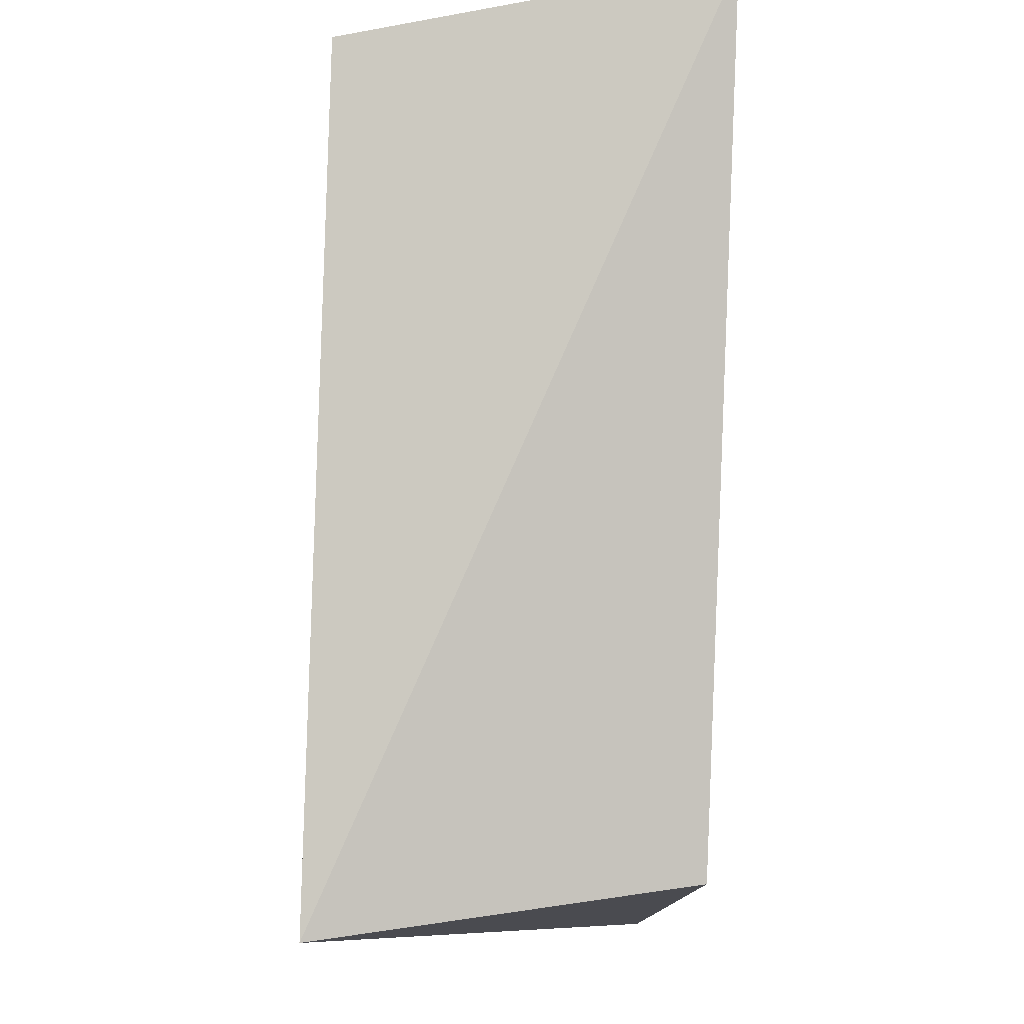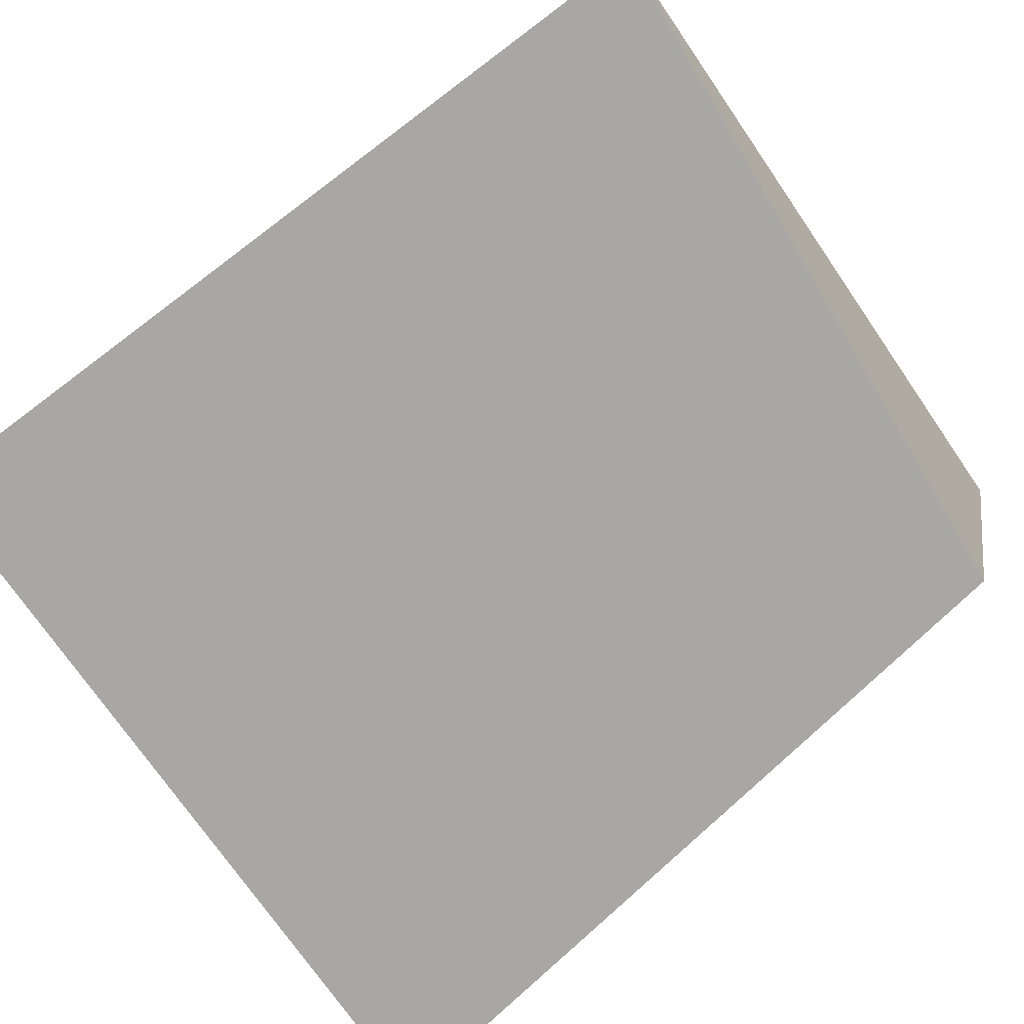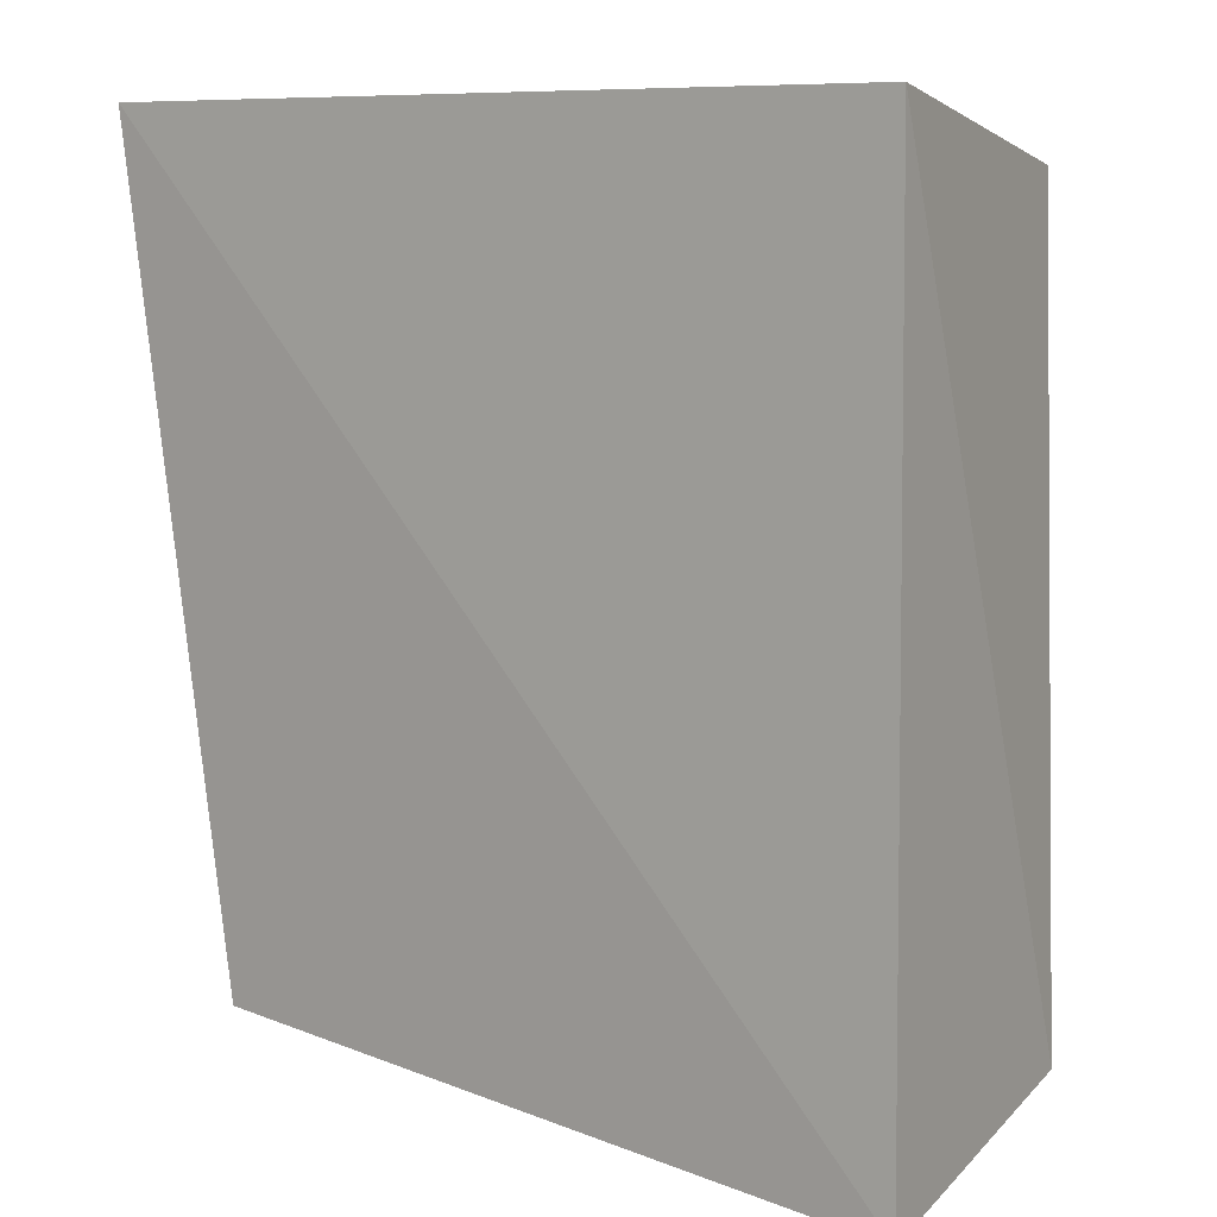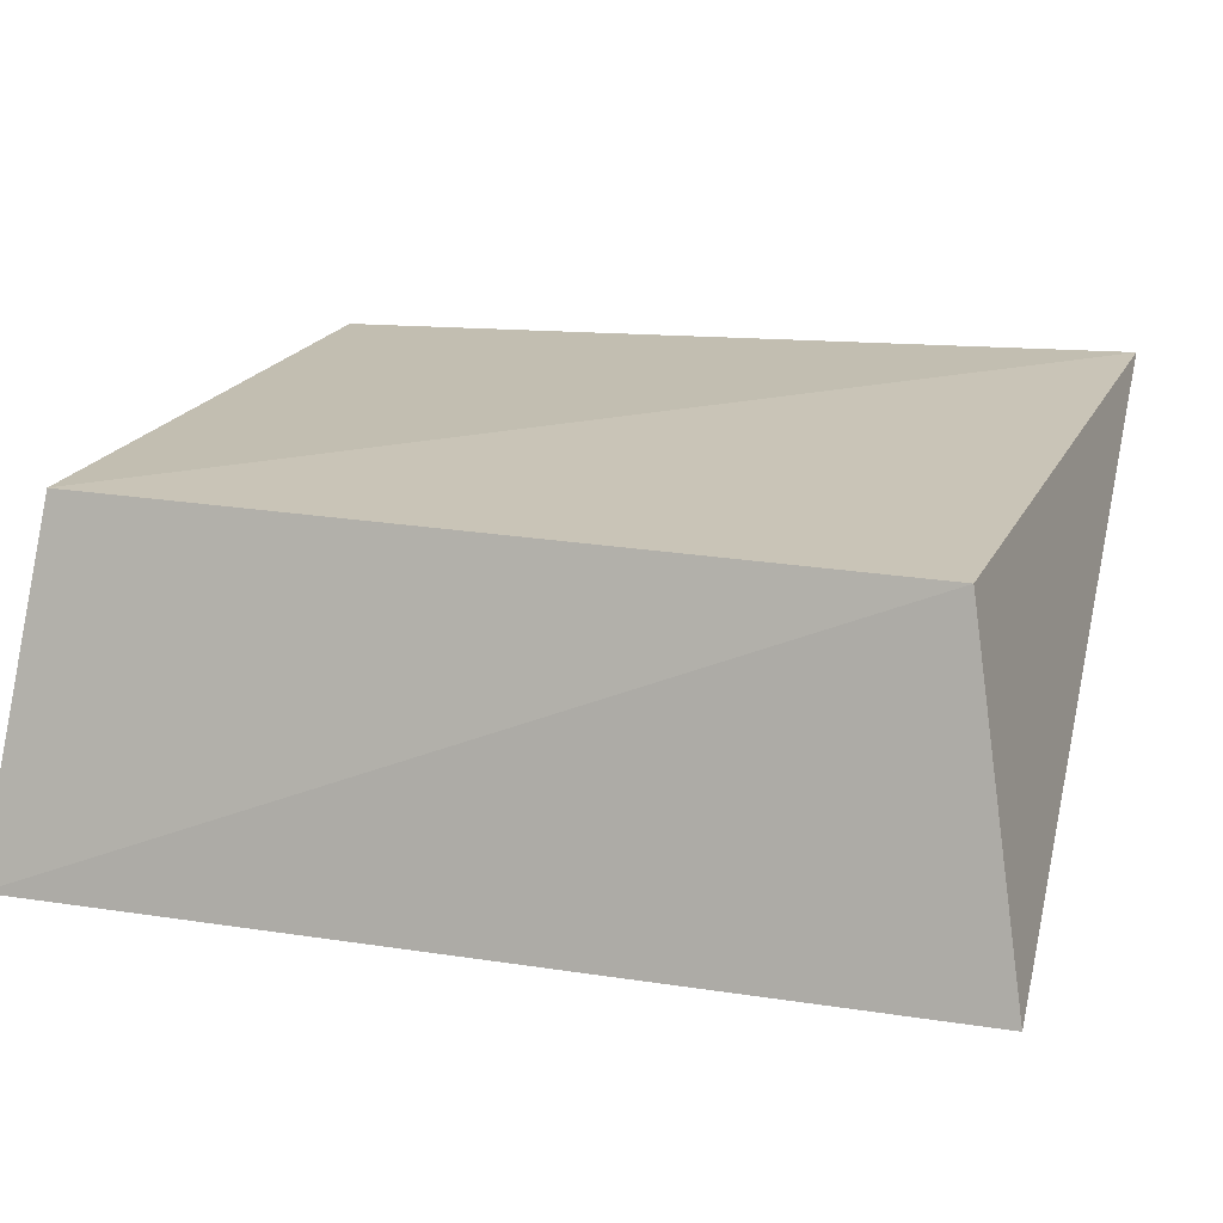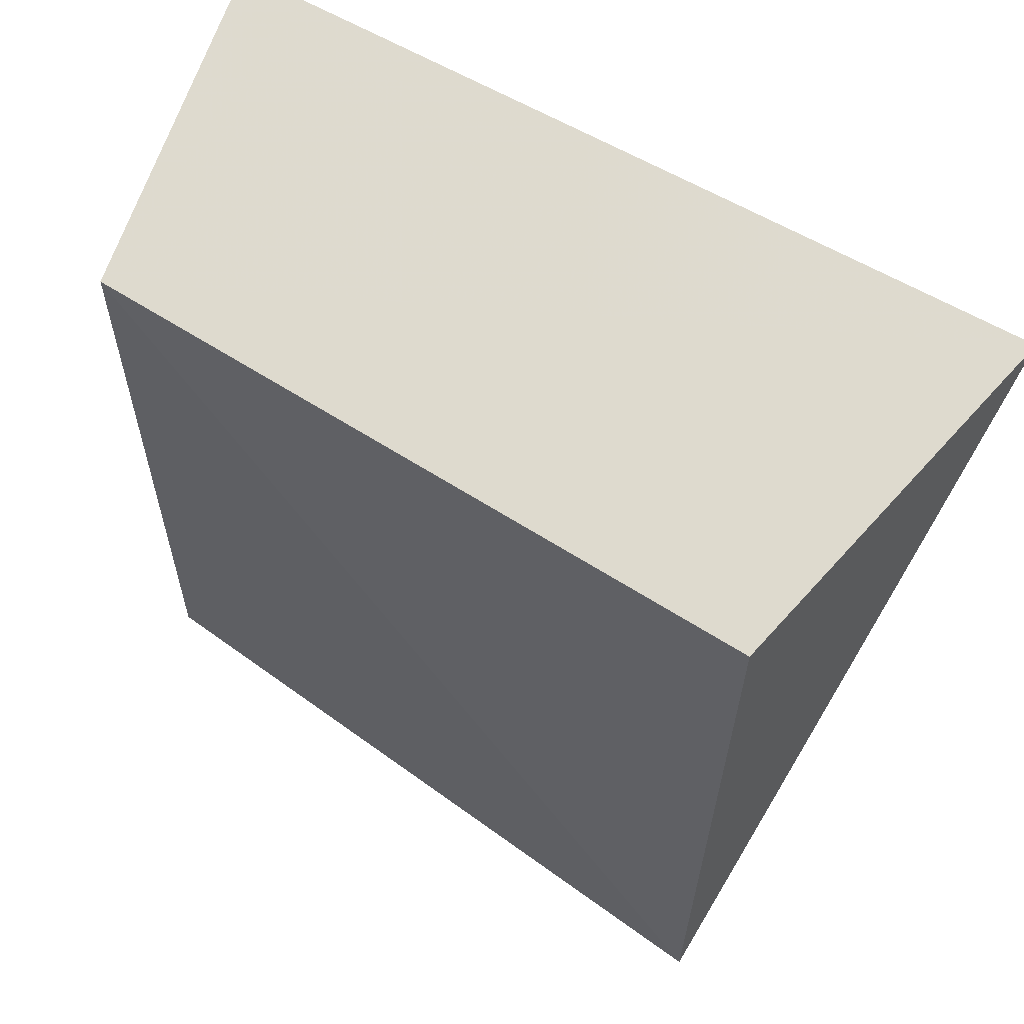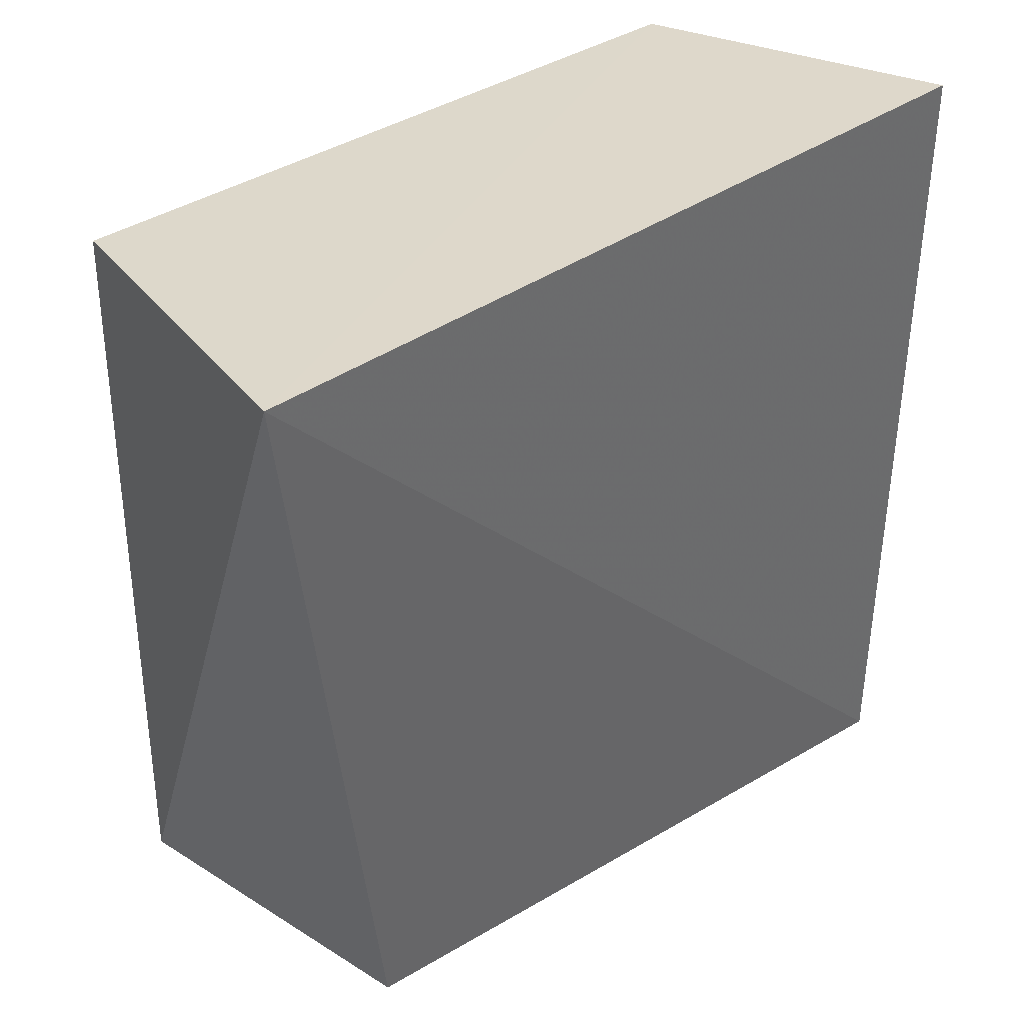
<metadata>
{"format":"obj","ext":"obj","renderer":"f3d","projection":"perspective","resolution":1024,"background":"white","views":[{"elev":-6.7,"azim":-91.3,"up":"+Z"},{"elev":-73.1,"azim":126.8,"up":"+Y"},{"elev":5.9,"azim":39.6,"up":"+Z"},{"elev":17.8,"azim":107.1,"up":"+Y"},{"elev":62.9,"azim":-146.5,"up":"+Z"},{"elev":39.8,"azim":-39.6,"up":"+Z"}]}
</metadata>
<code>
v 0.2101 -0.003863 -0.08026
v 0.2105 -0.003656 -0.382
v 0.1901 0.1093 -0.3612
v -0.0542 0.1112 -0.09027
v -0.07608 -0.01551 -0.07241
v 0.1828 0.1113 -0.09533
v -0.0558 0.1184 -0.3729
v -0.03891 -0.006737 -0.3561
f 1 2 3
f 5 2 1
f 6 1 3
f 6 5 1
f 6 4 5
f 7 3 2
f 7 5 4
f 7 6 3
f 7 4 6
f 8 7 2
f 8 2 5
f 8 5 7

</code>
